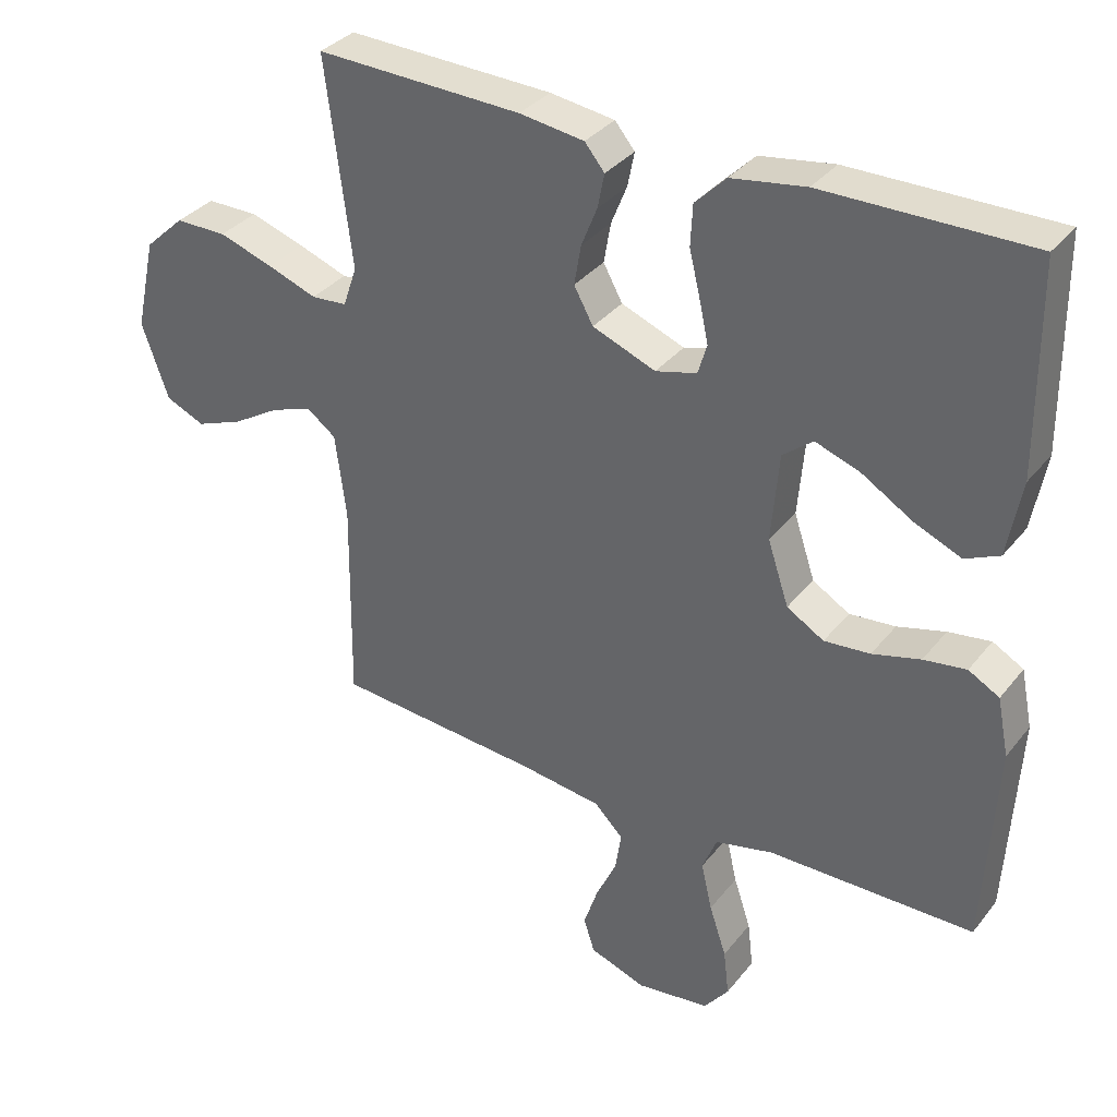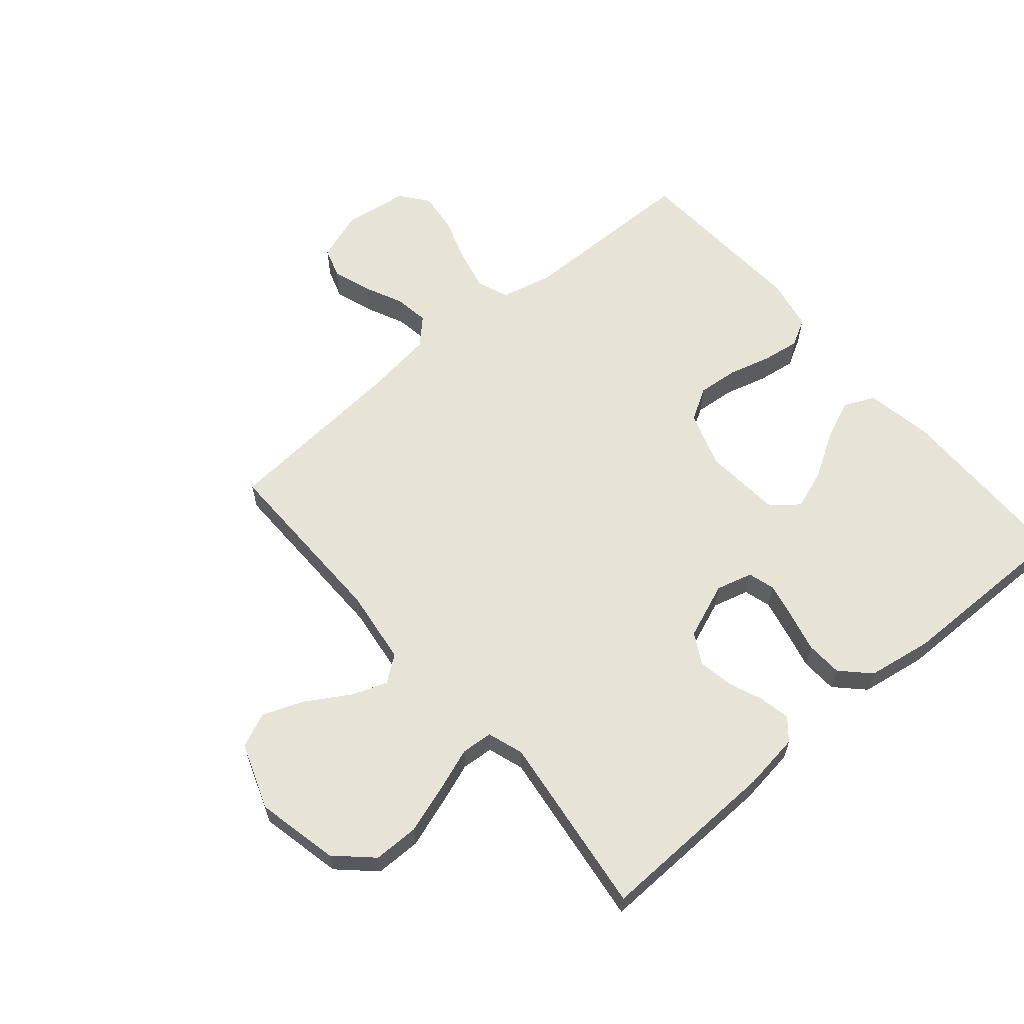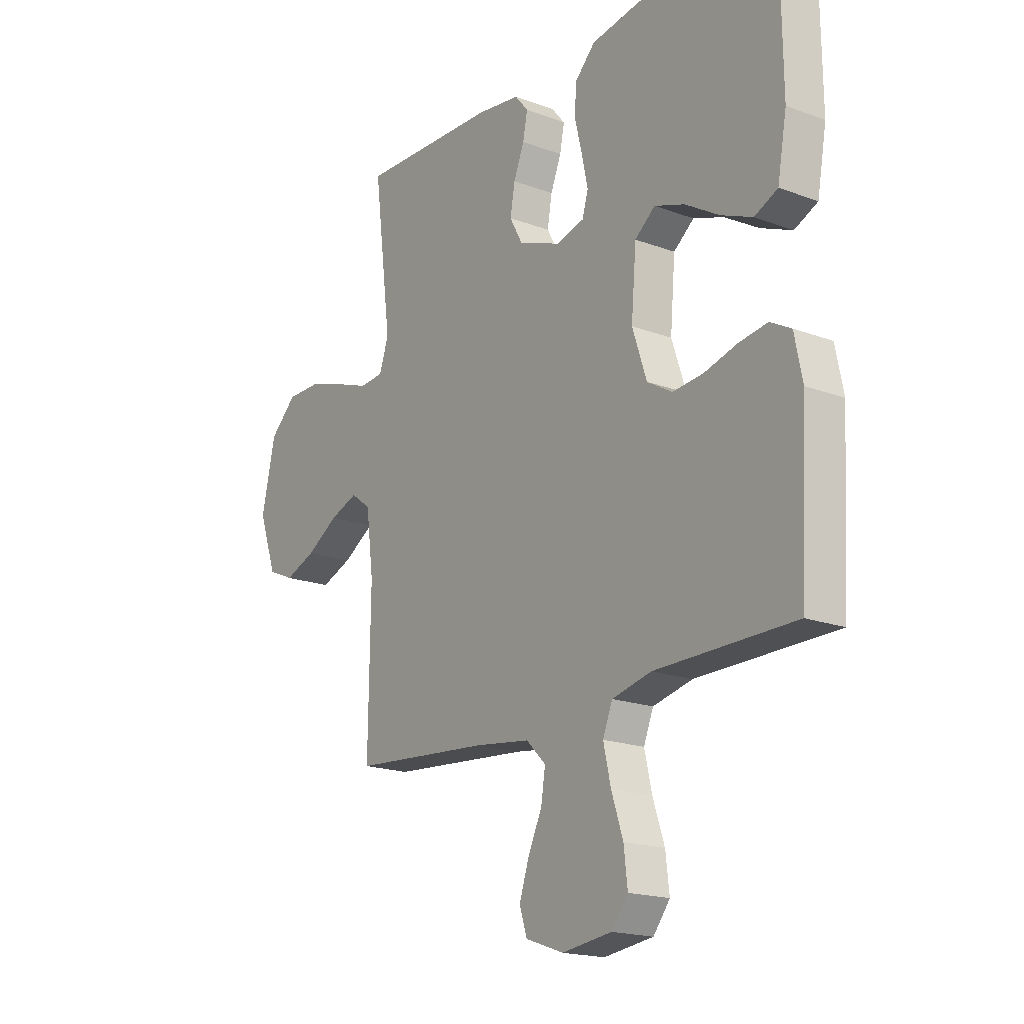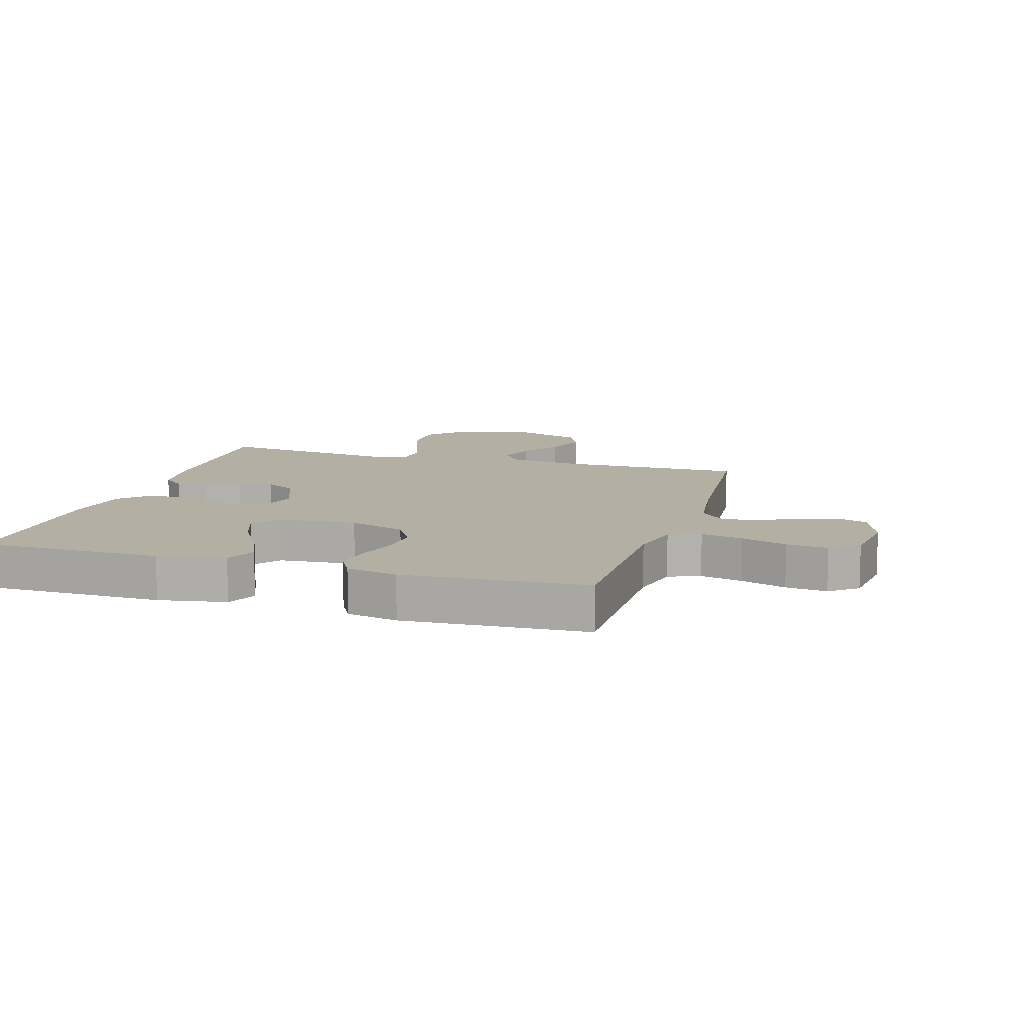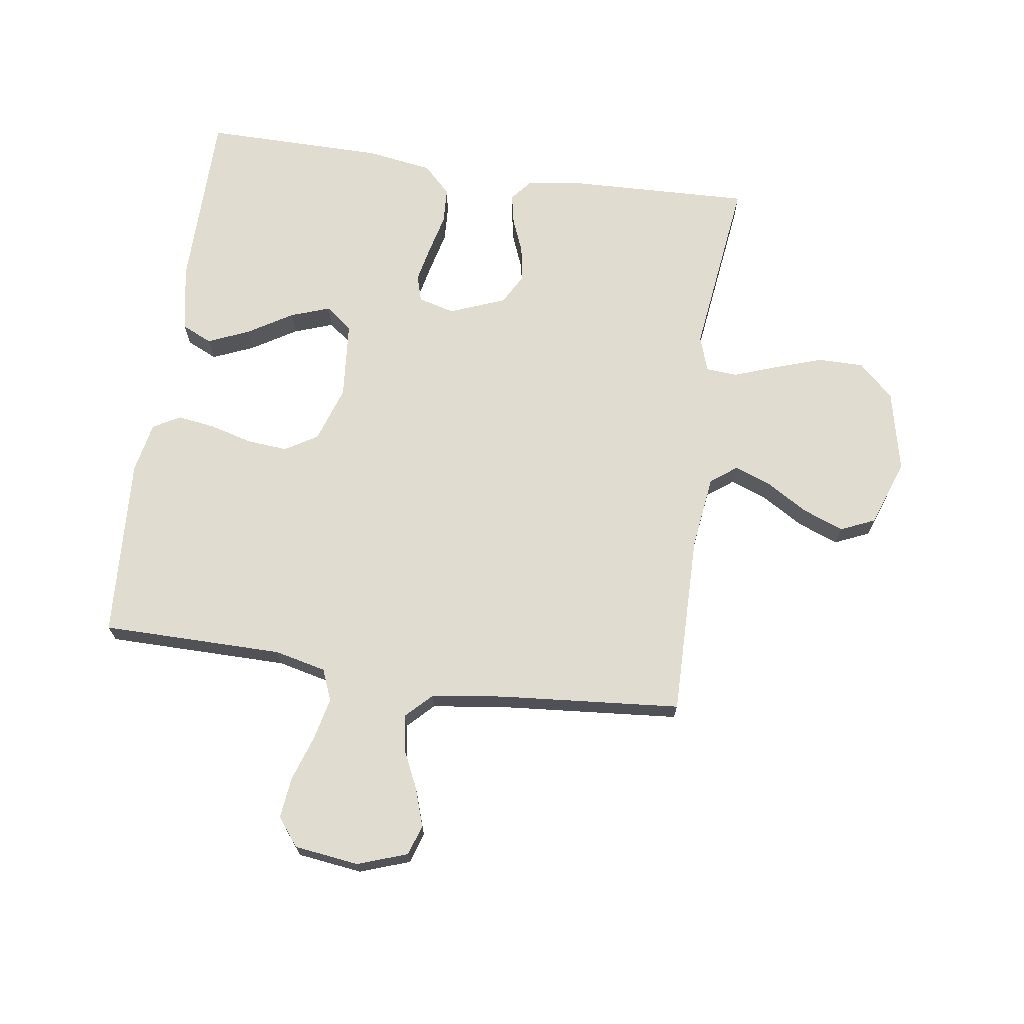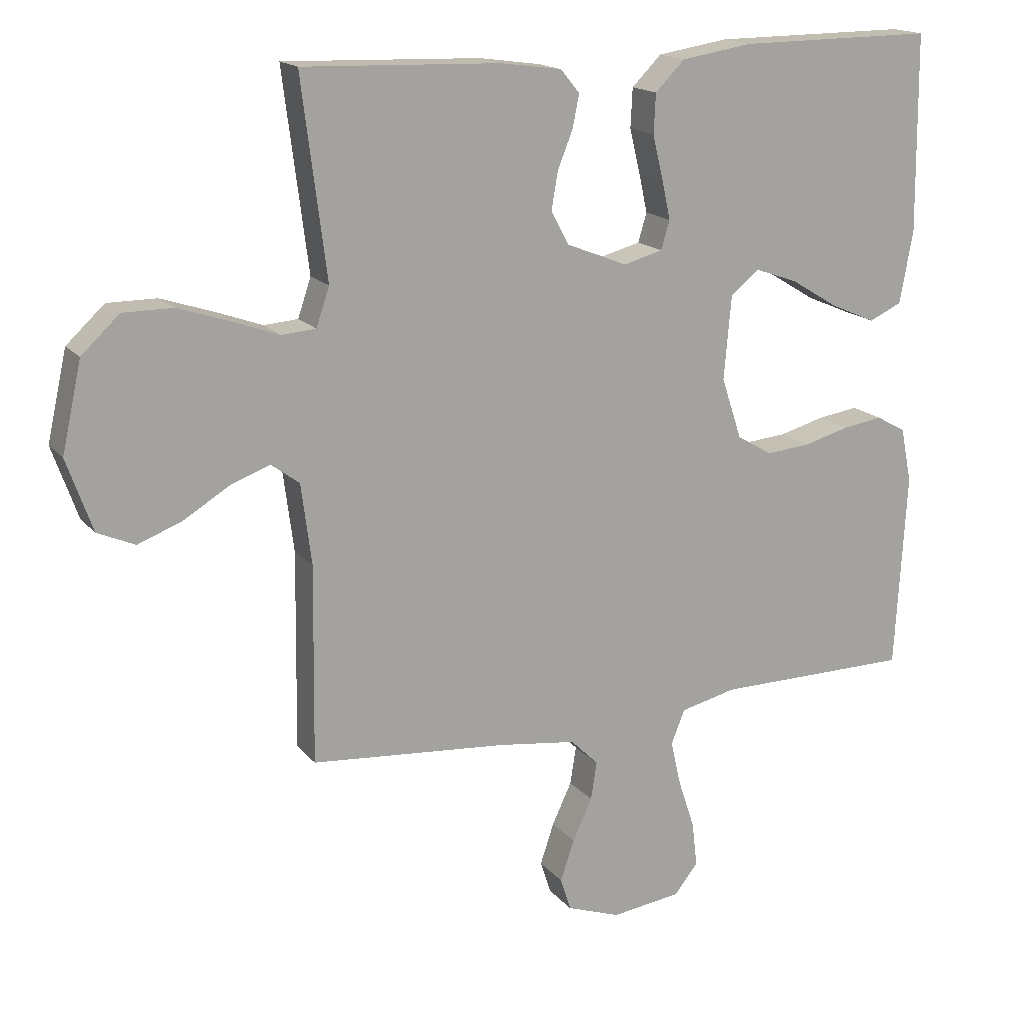
<metadata>
{"format":"obj","ext":"obj","renderer":"f3d","projection":"perspective","resolution":1024,"background":"white","views":[{"elev":34.3,"azim":32.6,"up":"+Z"},{"elev":61.7,"azim":-40.3,"up":"+Y"},{"elev":-18.6,"azim":54.5,"up":"+Z"},{"elev":11.1,"azim":106.8,"up":"+Y"},{"elev":69.7,"azim":-171.8,"up":"+Y"},{"elev":16.6,"azim":-25.8,"up":"+Z"}]}
</metadata>
<code>
v -0.5 0.07 -0.5
v -0.496 0.07 -0.2
v -0.512 0.07 -0.077
v -0.555 0.07 -0.045
v -0.615 0.07 -0.067
v -0.684 0.07 -0.109
v -0.752 0.07 -0.135
v -0.809 0.07 -0.11
v -0.848 0.07 0
v -0.818 0.07 0.135
v -0.76 0.07 0.189
v -0.685 0.07 0.189
v -0.606 0.07 0.163
v -0.534 0.07 0.137
v -0.482 0.07 0.141
v -0.462 0.07 0.2
v -0.5 0.07 0.5
v -0.2 0.07 0.49
v -0.106 0.07 0.477
v -0.077 0.07 0.442
v -0.087 0.07 0.392
v -0.11 0.07 0.335
v -0.12 0.07 0.277
v -0.092 0.07 0.226
v 0 0.07 0.19
v 0.06 0.07 0.206
v 0.073 0.07 0.25
v 0.06 0.07 0.31
v 0.044 0.07 0.376
v 0.047 0.07 0.436
v 0.092 0.07 0.481
v 0.2 0.07 0.498
v 0.5 0.07 0.5
v 0.503 0.07 0.2
v 0.483 0.07 0.089
v 0.433 0.07 0.066
v 0.365 0.07 0.095
v 0.291 0.07 0.14
v 0.226 0.07 0.163
v 0.182 0.07 0.128
v 0.171 0.07 0
v 0.202 0.07 -0.093
v 0.256 0.07 -0.125
v 0.323 0.07 -0.119
v 0.393 0.07 -0.1
v 0.455 0.07 -0.091
v 0.5 0.07 -0.116
v 0.517 0.07 -0.2
v 0.5 0.07 -0.5
v 0.2 0.07 -0.502
v 0.115 0.07 -0.522
v 0.094 0.07 -0.574
v 0.11 0.07 -0.644
v 0.135 0.07 -0.719
v 0.143 0.07 -0.787
v 0.107 0.07 -0.833
v 0 0.07 -0.847
v -0.082 0.07 -0.818
v -0.098 0.07 -0.768
v -0.077 0.07 -0.705
v -0.047 0.07 -0.641
v -0.038 0.07 -0.583
v -0.08 0.07 -0.541
v -0.2 0.07 -0.525
v -0.5 0 -0.5
v -0.496 0 -0.2
v -0.512 0 -0.077
v -0.555 0 -0.045
v -0.615 0 -0.067
v -0.684 0 -0.109
v -0.752 0 -0.135
v -0.809 0 -0.11
v -0.848 0 0
v -0.818 0 0.135
v -0.76 0 0.189
v -0.685 0 0.189
v -0.606 0 0.163
v -0.534 0 0.137
v -0.482 0 0.141
v -0.462 0 0.2
v -0.5 0 0.5
v -0.2 0 0.49
v -0.106 0 0.477
v -0.077 0 0.442
v -0.087 0 0.392
v -0.11 0 0.335
v -0.12 0 0.277
v -0.092 0 0.226
v 0 0 0.19
v 0.06 0 0.206
v 0.073 0 0.25
v 0.06 0 0.31
v 0.044 0 0.376
v 0.047 0 0.436
v 0.092 0 0.481
v 0.2 0 0.498
v 0.5 0 0.5
v 0.503 0 0.2
v 0.483 0 0.089
v 0.433 0 0.066
v 0.365 0 0.095
v 0.291 0 0.14
v 0.226 0 0.163
v 0.182 0 0.128
v 0.171 0 0
v 0.202 0 -0.093
v 0.256 0 -0.125
v 0.323 0 -0.119
v 0.393 0 -0.1
v 0.455 0 -0.091
v 0.5 0 -0.116
v 0.517 0 -0.2
v 0.5 0 -0.5
v 0.2 0 -0.502
v 0.115 0 -0.522
v 0.094 0 -0.574
v 0.11 0 -0.644
v 0.135 0 -0.719
v 0.143 0 -0.787
v 0.107 0 -0.833
v 0 0 -0.847
v -0.082 0 -0.818
v -0.098 0 -0.768
v -0.077 0 -0.705
v -0.047 0 -0.641
v -0.038 0 -0.583
v -0.08 0 -0.541
v -0.2 0 -0.525
f 58 59 60 61
f 56 57 58 61
f 56 61 62
f 53 54 55 56
f 52 53 56 62
f 51 52 62 63
f 47 48 49 50
f 44 45 46 47
f 43 44 47 50
f 42 43 50 51
f 35 36 37 38
f 35 38 39
f 34 35 39
f 33 34 39
f 32 33 39 40
f 28 29 30 31
f 27 28 31 32
f 26 27 32 40
f 19 20 21 22
f 19 22 23
f 16 17 18 19
f 15 16 19 23
f 11 12 13 14
f 9 10 11 14
f 9 14 15
f 5 6 7 8
f 4 5 8 9
f 64 1 2
f 64 2 3
f 63 64 3
f 41 42 51 63
f 41 63 3
f 25 26 40 41
f 24 25 41 3
f 23 24 3 4
f 4 9 15 23
f 125 124 123 122
f 125 122 121 120
f 126 125 120
f 120 119 118 117
f 126 120 117 116
f 127 126 116 115
f 114 113 112 111
f 111 110 109 108
f 114 111 108 107
f 115 114 107 106
f 102 101 100 99
f 103 102 99
f 103 99 98
f 103 98 97
f 104 103 97 96
f 95 94 93 92
f 96 95 92 91
f 104 96 91 90
f 86 85 84 83
f 87 86 83
f 83 82 81 80
f 87 83 80 79
f 78 77 76 75
f 78 75 74 73
f 79 78 73
f 72 71 70 69
f 73 72 69 68
f 66 65 128
f 67 66 128
f 67 128 127
f 127 115 106 105
f 67 127 105
f 105 104 90 89
f 67 105 89 88
f 68 67 88 87
f 87 79 73 68
f 1 65 66 2
f 2 66 67 3
f 3 67 68 4
f 4 68 69 5
f 5 69 70 6
f 6 70 71 7
f 7 71 72 8
f 8 72 73 9
f 9 73 74 10
f 10 74 75 11
f 11 75 76 12
f 12 76 77 13
f 13 77 78 14
f 14 78 79 15
f 15 79 80 16
f 16 80 81 17
f 17 81 82 18
f 18 82 83 19
f 19 83 84 20
f 20 84 85 21
f 21 85 86 22
f 22 86 87 23
f 23 87 88 24
f 24 88 89 25
f 25 89 90 26
f 26 90 91 27
f 27 91 92 28
f 28 92 93 29
f 29 93 94 30
f 30 94 95 31
f 31 95 96 32
f 32 96 97 33
f 33 97 98 34
f 34 98 99 35
f 35 99 100 36
f 36 100 101 37
f 37 101 102 38
f 38 102 103 39
f 39 103 104 40
f 40 104 105 41
f 41 105 106 42
f 42 106 107 43
f 43 107 108 44
f 44 108 109 45
f 45 109 110 46
f 46 110 111 47
f 47 111 112 48
f 48 112 113 49
f 49 113 114 50
f 50 114 115 51
f 51 115 116 52
f 52 116 117 53
f 53 117 118 54
f 54 118 119 55
f 55 119 120 56
f 56 120 121 57
f 57 121 122 58
f 58 122 123 59
f 59 123 124 60
f 60 124 125 61
f 61 125 126 62
f 62 126 127 63
f 63 127 128 64
f 64 128 65 1

</code>
